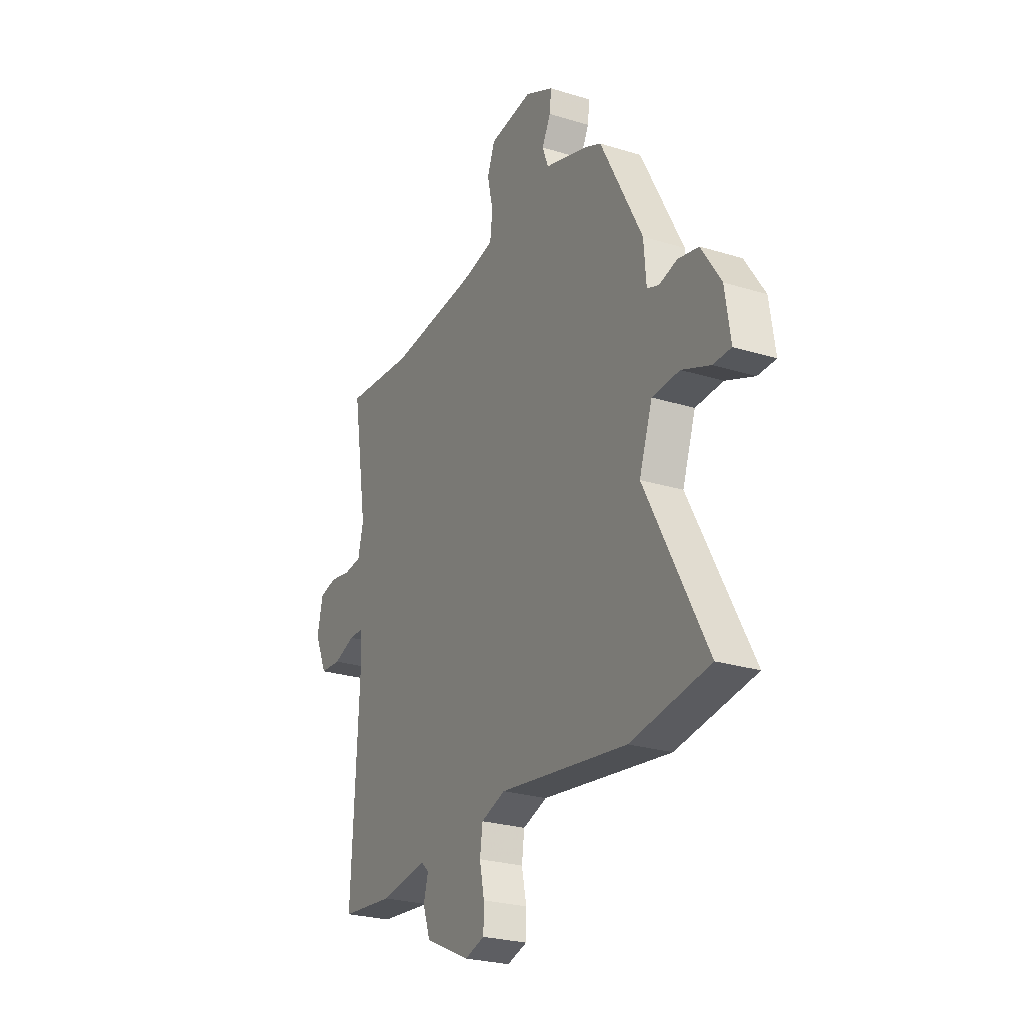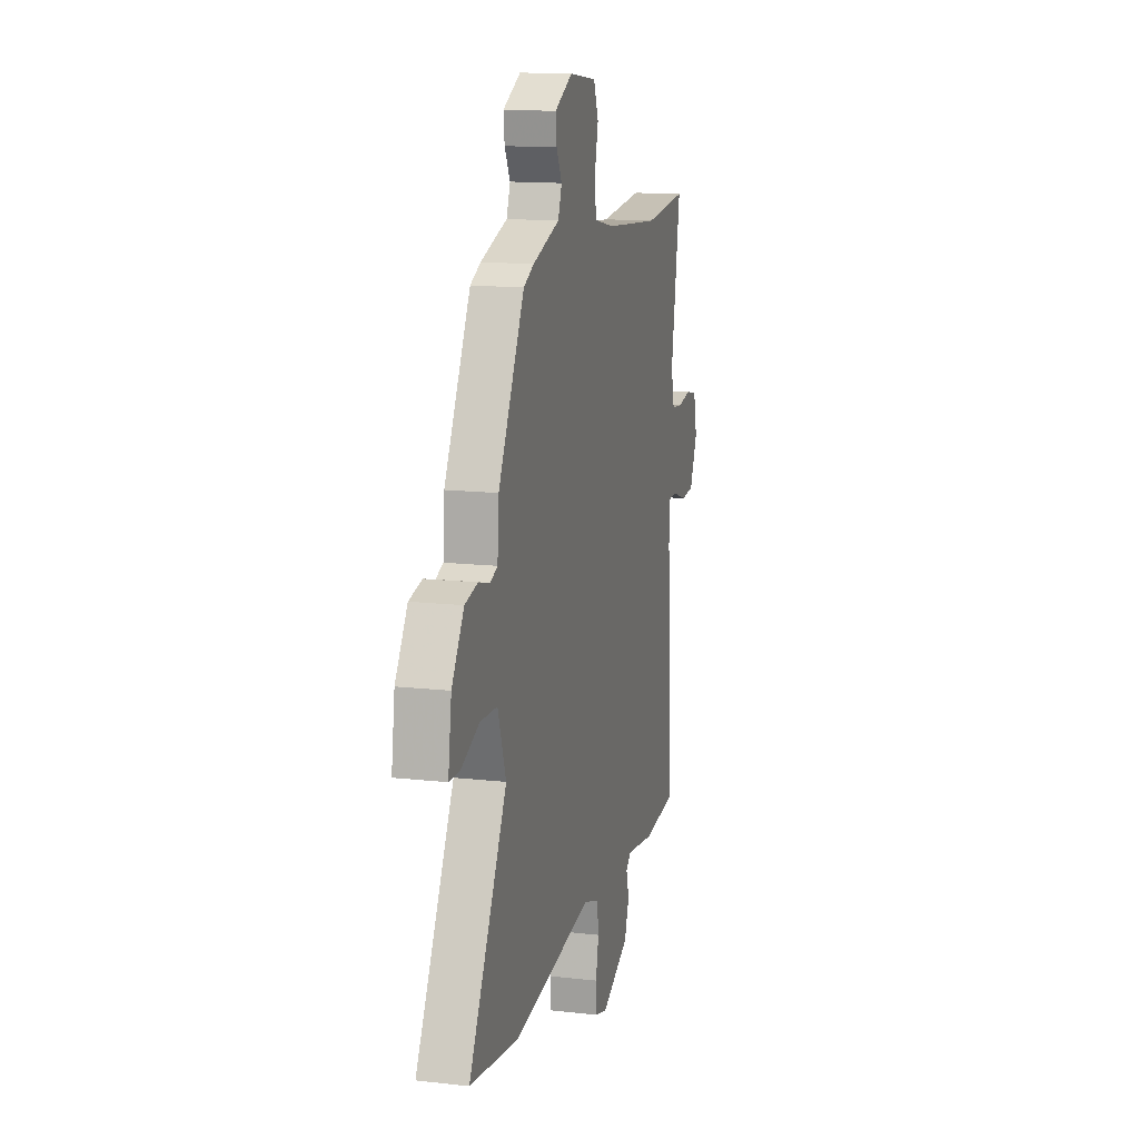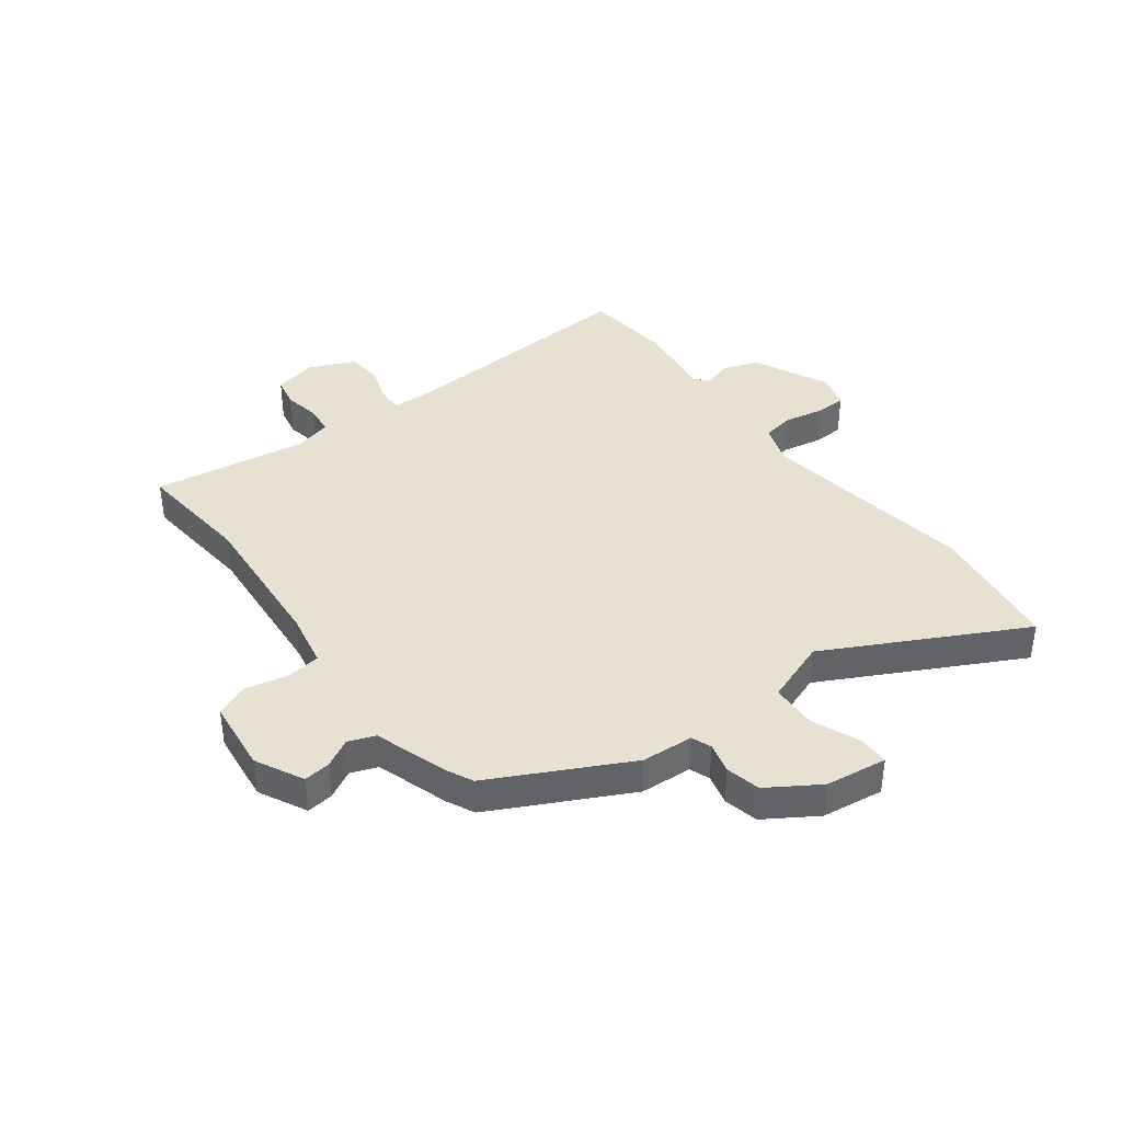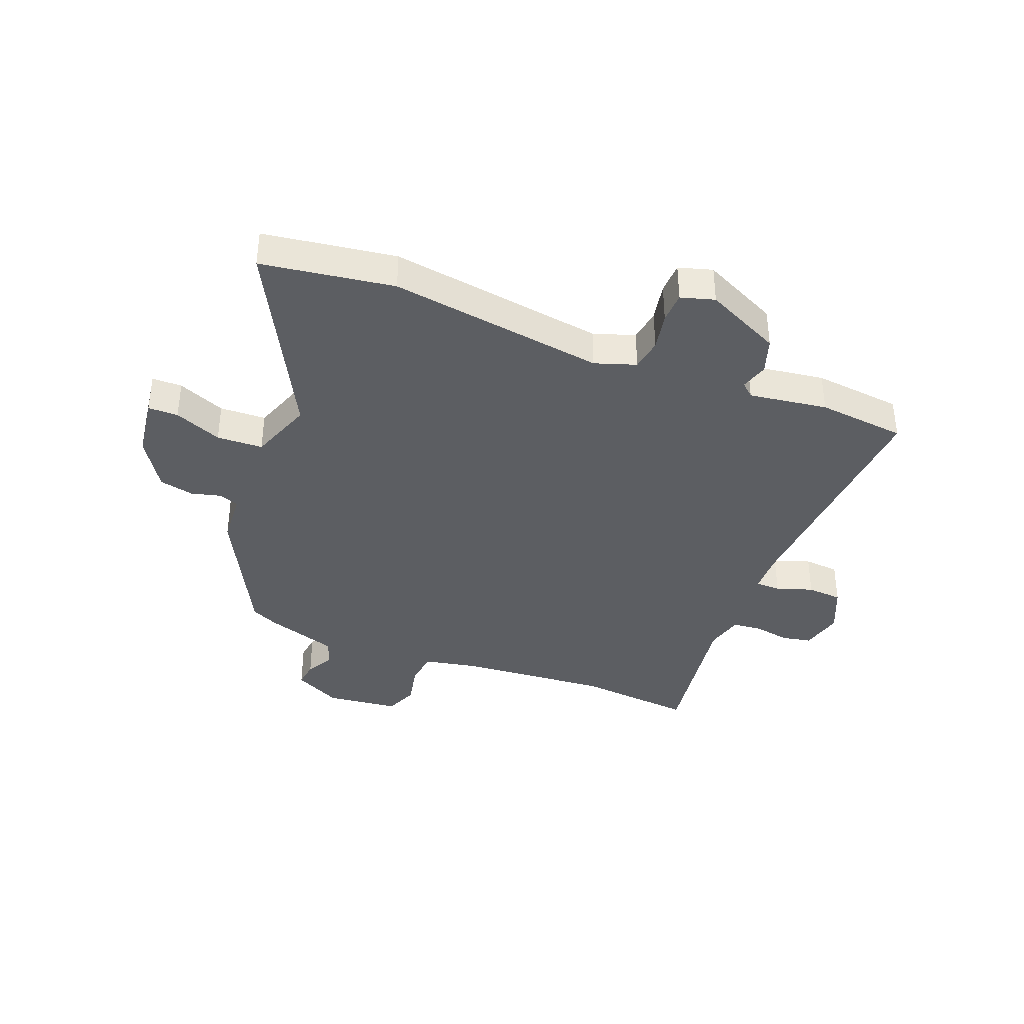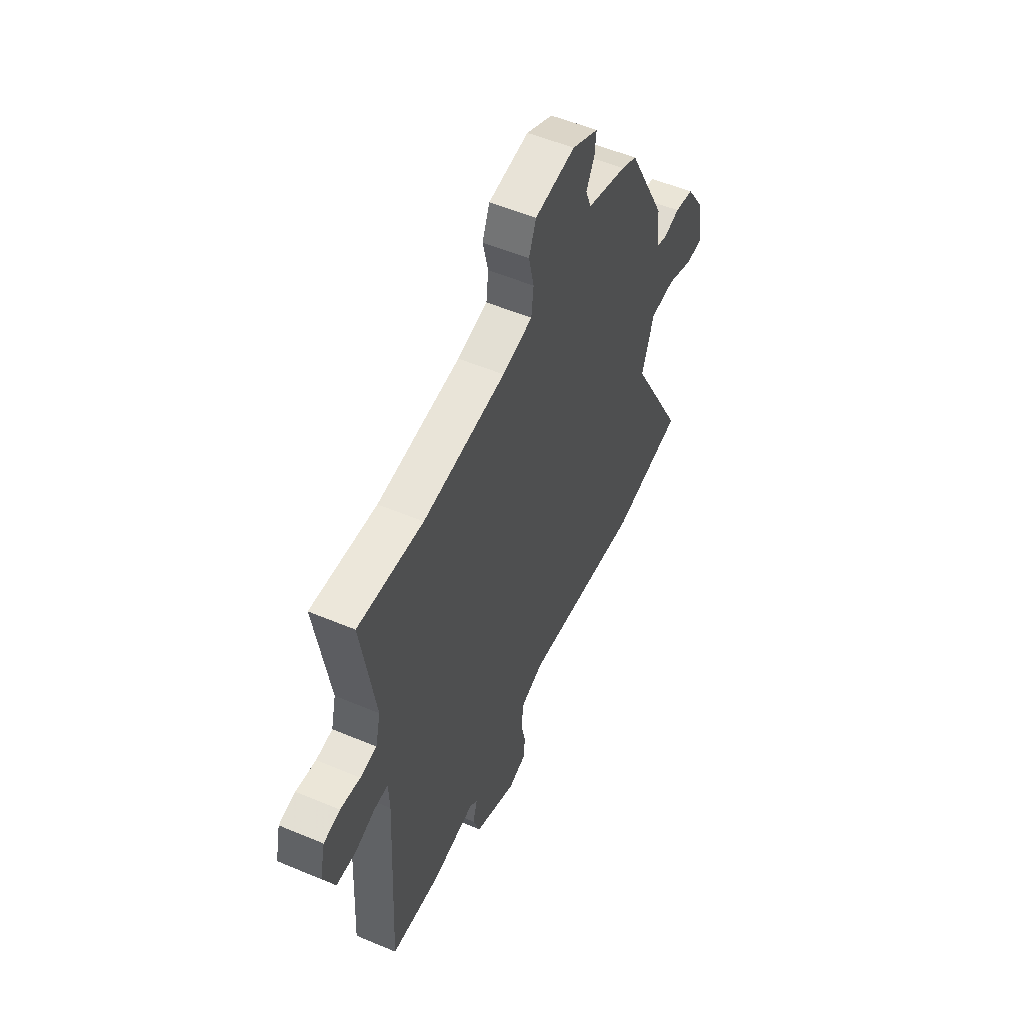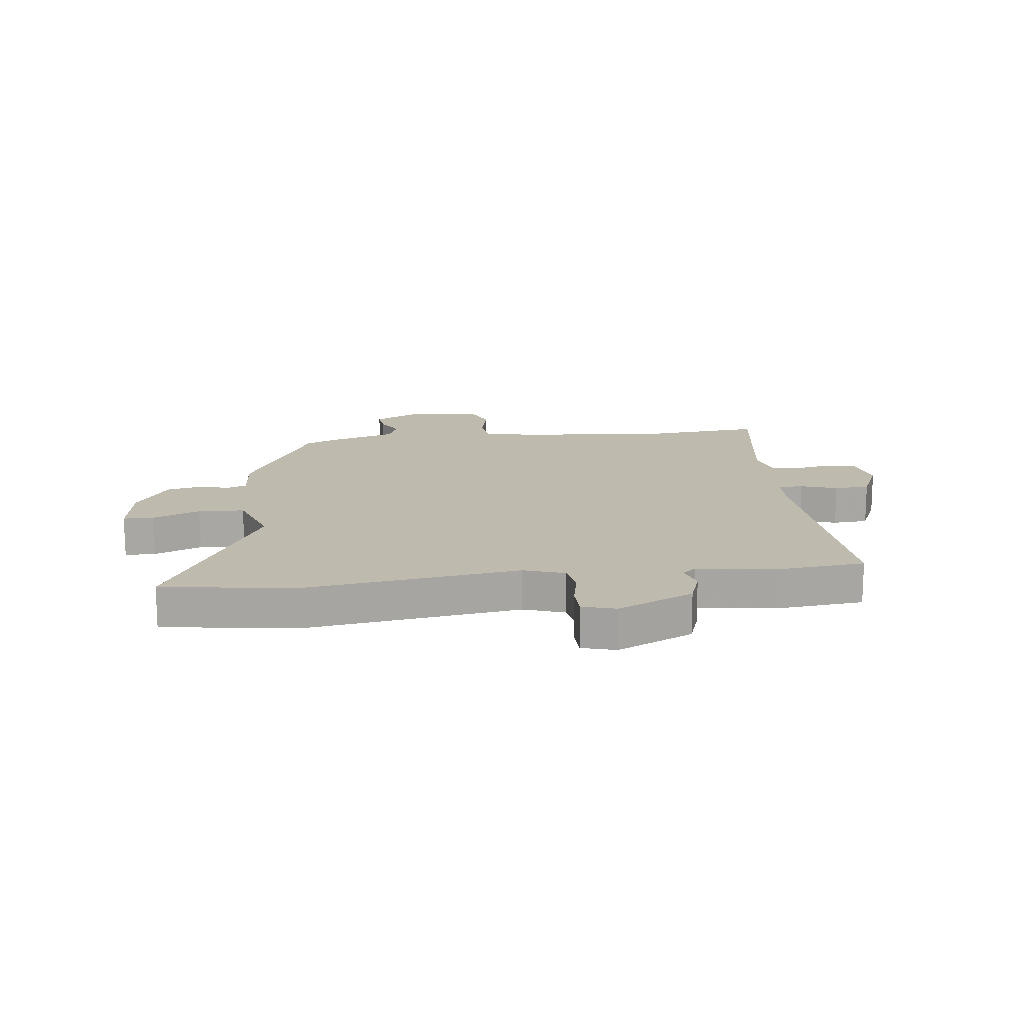
<metadata>
{"format":"obj","ext":"obj","renderer":"f3d","projection":"perspective","resolution":1024,"background":"white","views":[{"elev":-25.6,"azim":63.7,"up":"+Z"},{"elev":14.1,"azim":104.0,"up":"+Z"},{"elev":39.5,"azim":52.5,"up":"+Y"},{"elev":-37.9,"azim":158.0,"up":"+Y"},{"elev":53.6,"azim":-65.8,"up":"+Z"},{"elev":15.8,"azim":172.9,"up":"+Y"}]}
</metadata>
<code>
v -0.535 0.07 0.503
v -0.329 0.07 0.485
v -0.067 0.07 0.508
v 0.029 0.07 0.528
v 0.036 0.07 0.589
v 0.019 0.07 0.663
v 0.042 0.07 0.721
v 0.17 0.07 0.737
v 0.254 0.07 0.695
v 0.249 0.07 0.648
v 0.223 0.07 0.599
v 0.241 0.07 0.552
v 0.368 0.07 0.512
v 0.417 0.07 0.489
v 0.541 0.07 0.252
v 0.548 0.07 0.161
v 0.583 0.07 0.148
v 0.636 0.07 0.162
v 0.697 0.07 0.149
v 0.755 0.07 0.06
v 0.771 0.07 -0.048
v 0.718 0.07 -0.049
v 0.634 0.07 -0.015
v 0.553 0.07 -0.019
v 0.514 0.07 -0.131
v 0.695 0.07 -0.47
v 0.463 0.07 -0.506
v 0.083 0.07 -0.454
v 0.011 0.07 -0.479
v 0.003 0.07 -0.536
v 0.017 0.07 -0.603
v 0.016 0.07 -0.658
v -0.043 0.07 -0.676
v -0.177 0.07 -0.614
v -0.199 0.07 -0.551
v -0.185 0.07 -0.502
v -0.209 0.07 -0.481
v -0.347 0.07 -0.502
v -0.503 0.07 -0.487
v -0.481 0.07 -0.051
v -0.484 0.07 0.021
v -0.528 0.07 0.021
v -0.592 0.07 -0.001
v -0.654 0.07 0.003
v -0.691 0.07 0.085
v -0.674 0.07 0.16
v -0.622 0.07 0.171
v -0.559 0.07 0.16
v -0.507 0.07 0.166
v -0.491 0.07 0.232
v -0.535 0 0.503
v -0.329 0 0.485
v -0.067 0 0.508
v 0.029 0 0.528
v 0.036 0 0.589
v 0.019 0 0.663
v 0.042 0 0.721
v 0.17 0 0.737
v 0.254 0 0.695
v 0.249 0 0.648
v 0.223 0 0.599
v 0.241 0 0.552
v 0.368 0 0.512
v 0.417 0 0.489
v 0.541 0 0.252
v 0.548 0 0.161
v 0.583 0 0.148
v 0.636 0 0.162
v 0.697 0 0.149
v 0.755 0 0.06
v 0.771 0 -0.048
v 0.718 0 -0.049
v 0.634 0 -0.015
v 0.553 0 -0.019
v 0.514 0 -0.131
v 0.695 0 -0.47
v 0.463 0 -0.506
v 0.083 0 -0.454
v 0.011 0 -0.479
v 0.003 0 -0.536
v 0.017 0 -0.603
v 0.016 0 -0.658
v -0.043 0 -0.676
v -0.177 0 -0.614
v -0.199 0 -0.551
v -0.185 0 -0.502
v -0.209 0 -0.481
v -0.347 0 -0.502
v -0.503 0 -0.487
v -0.481 0 -0.051
v -0.484 0 0.021
v -0.528 0 0.021
v -0.592 0 -0.001
v -0.654 0 0.003
v -0.691 0 0.085
v -0.674 0 0.16
v -0.622 0 0.171
v -0.559 0 0.16
v -0.507 0 0.166
v -0.491 0 0.232
f 46 47 48
f 45 46 48
f 44 45 48
f 43 44 48
f 42 43 48
f 41 42 48 49
f 37 38 39 40
f 36 37 40 41
f 34 35 36
f 33 34 36
f 32 33 36
f 31 32 36
f 30 31 36
f 41 49 50
f 36 41 50
f 30 36 50
f 29 30 50
f 25 26 27 28
f 50 1 2
f 29 50 2
f 28 29 2
f 25 28 2
f 24 25 2
f 21 22 23
f 20 21 23
f 19 20 23
f 18 19 23
f 17 18 23
f 14 15 16
f 13 14 16
f 12 13 16
f 9 10 11
f 8 9 11
f 7 8 11
f 6 7 11
f 5 6 11
f 4 5 11 12
f 3 4 12 16
f 23 24 2
f 17 23 2
f 16 17 2
f 2 3 16
f 98 97 96
f 98 96 95
f 98 95 94
f 98 94 93
f 98 93 92
f 99 98 92 91
f 90 89 88 87
f 91 90 87 86
f 86 85 84
f 86 84 83
f 86 83 82
f 86 82 81
f 86 81 80
f 100 99 91
f 100 91 86
f 100 86 80
f 100 80 79
f 78 77 76 75
f 52 51 100
f 52 100 79
f 52 79 78
f 52 78 75
f 52 75 74
f 73 72 71
f 73 71 70
f 73 70 69
f 73 69 68
f 73 68 67
f 66 65 64
f 66 64 63
f 66 63 62
f 61 60 59
f 61 59 58
f 61 58 57
f 61 57 56
f 61 56 55
f 62 61 55 54
f 66 62 54 53
f 52 74 73
f 52 73 67
f 52 67 66
f 66 53 52
f 1 51 52 2
f 2 52 53 3
f 3 53 54 4
f 4 54 55 5
f 5 55 56 6
f 6 56 57 7
f 7 57 58 8
f 8 58 59 9
f 9 59 60 10
f 10 60 61 11
f 11 61 62 12
f 12 62 63 13
f 13 63 64 14
f 14 64 65 15
f 15 65 66 16
f 16 66 67 17
f 17 67 68 18
f 18 68 69 19
f 19 69 70 20
f 20 70 71 21
f 21 71 72 22
f 22 72 73 23
f 23 73 74 24
f 24 74 75 25
f 25 75 76 26
f 26 76 77 27
f 27 77 78 28
f 28 78 79 29
f 29 79 80 30
f 30 80 81 31
f 31 81 82 32
f 32 82 83 33
f 33 83 84 34
f 34 84 85 35
f 35 85 86 36
f 36 86 87 37
f 37 87 88 38
f 38 88 89 39
f 39 89 90 40
f 40 90 91 41
f 41 91 92 42
f 42 92 93 43
f 43 93 94 44
f 44 94 95 45
f 45 95 96 46
f 46 96 97 47
f 47 97 98 48
f 48 98 99 49
f 49 99 100 50
f 50 100 51 1

</code>
